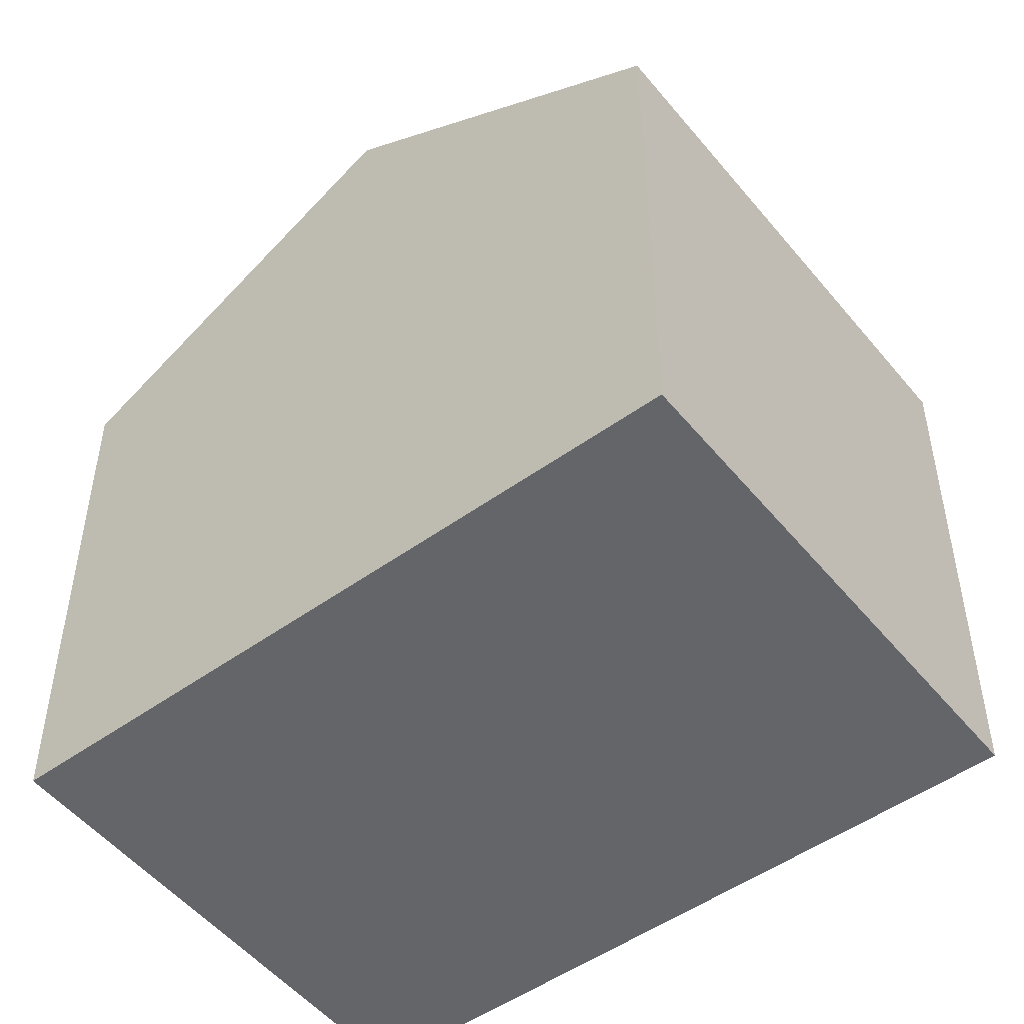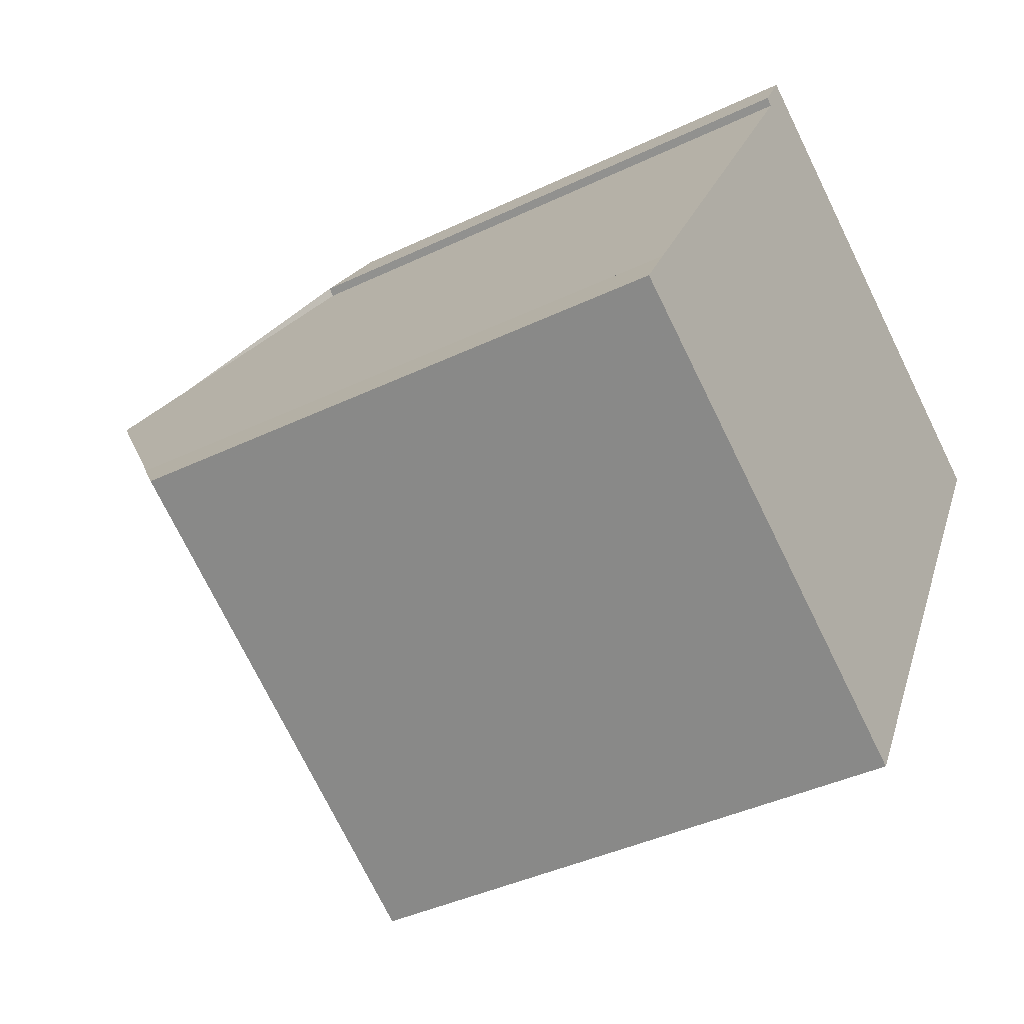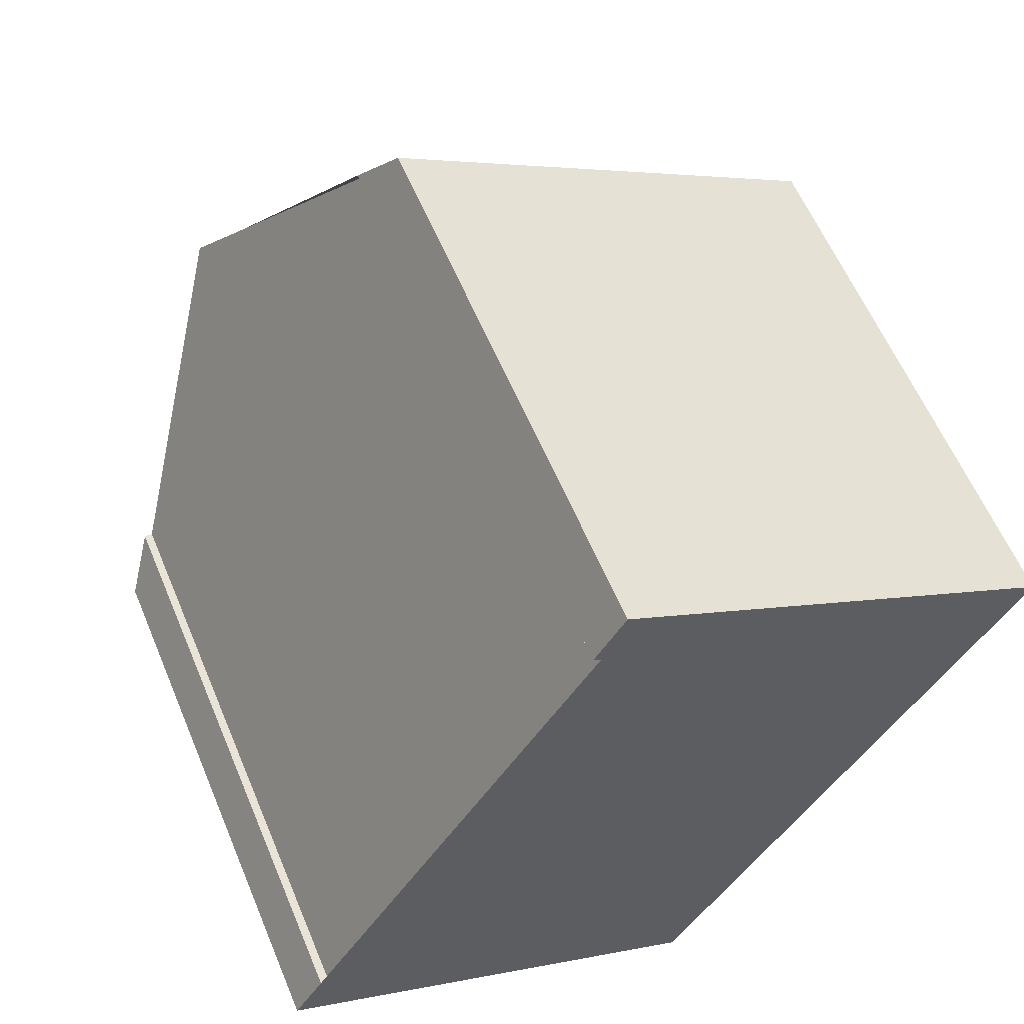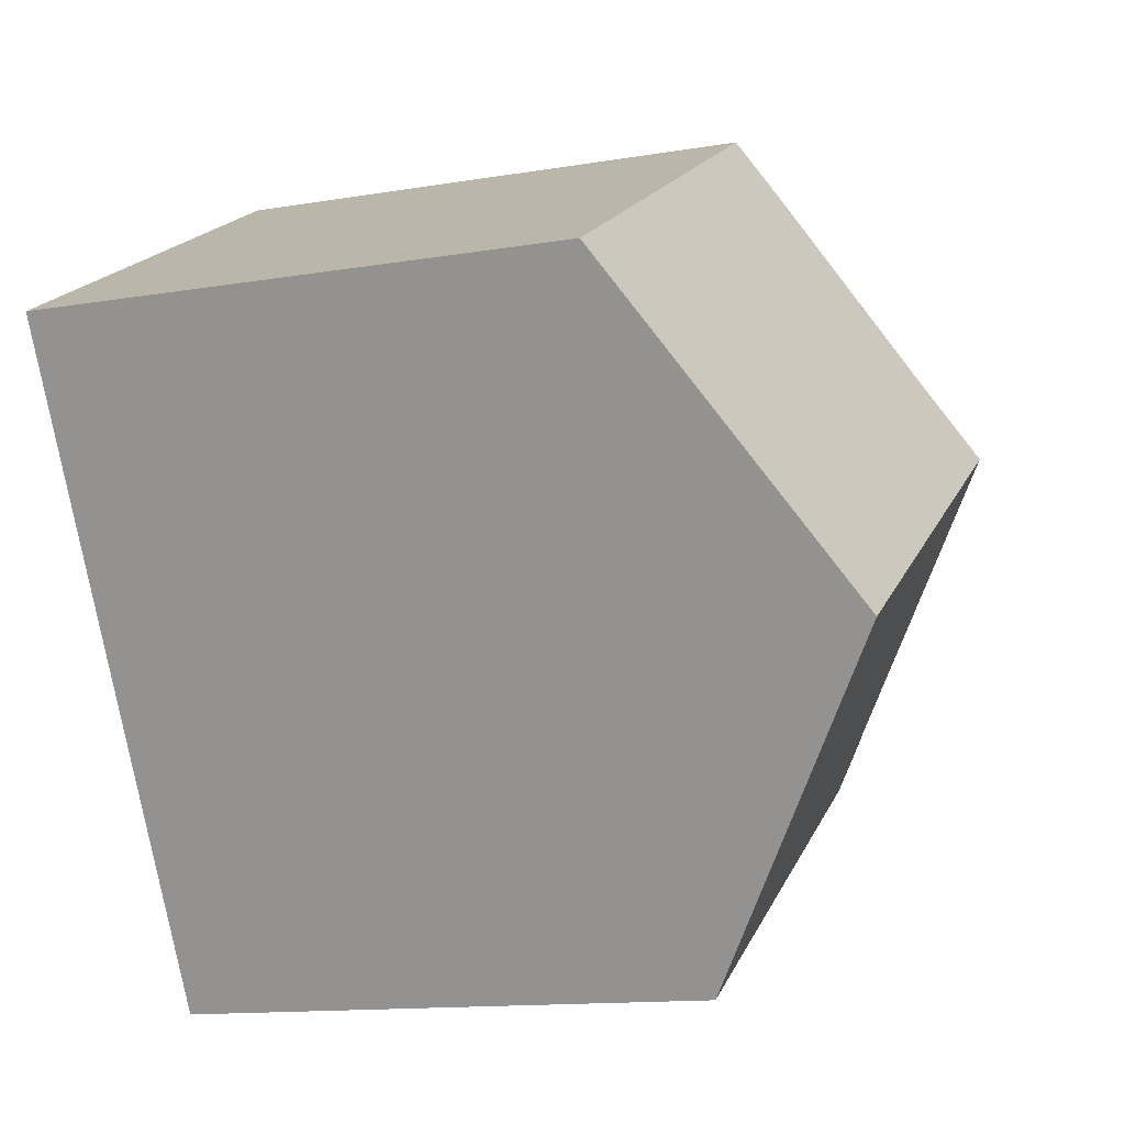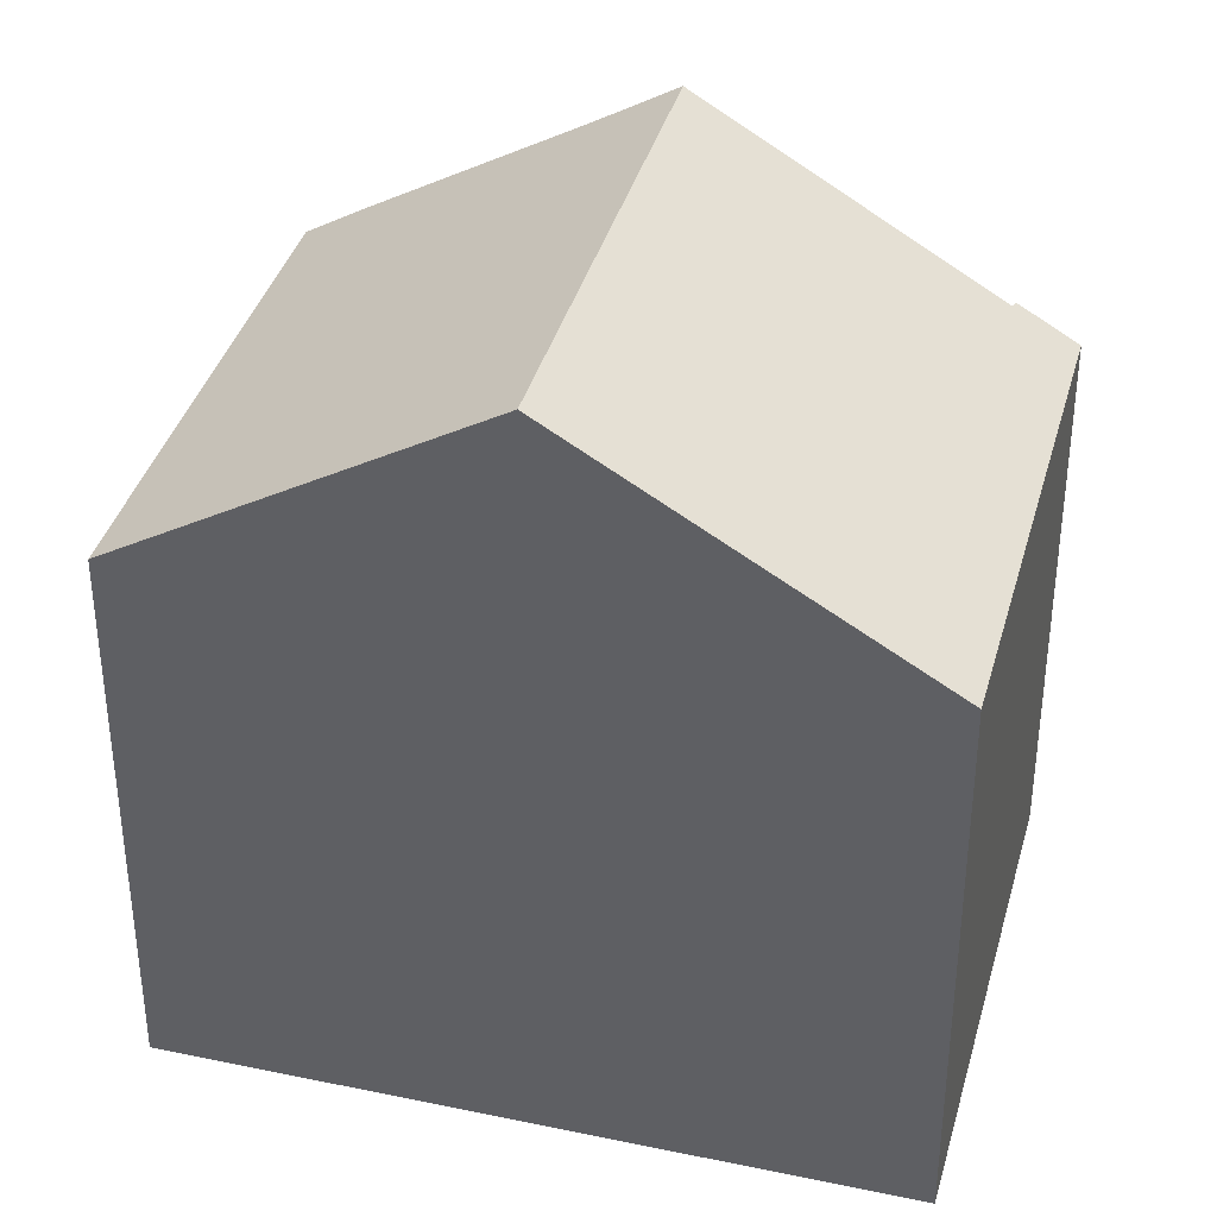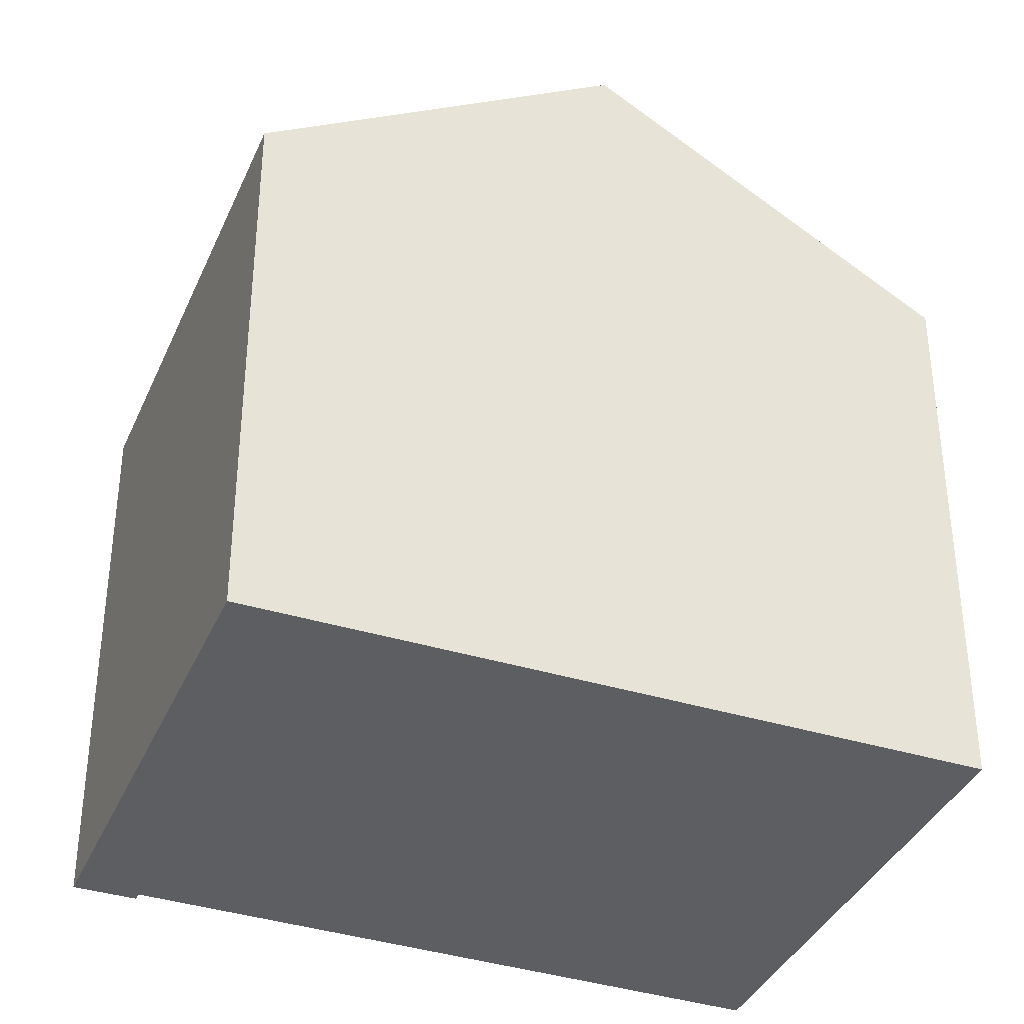
<metadata>
{"format":"obj","ext":"obj","renderer":"f3d","projection":"perspective","resolution":1024,"background":"white","views":[{"elev":-51.4,"azim":-22.3,"up":"+Z"},{"elev":-40.3,"azim":120.5,"up":"+Y"},{"elev":59.5,"azim":157.4,"up":"+Y"},{"elev":-13.2,"azim":-68.9,"up":"+Y"},{"elev":37.7,"azim":-45.3,"up":"+Z"},{"elev":-37.3,"azim":-82.0,"up":"+Z"}]}
</metadata>
<code>
v -286.6 -119.7 7.063
v -286.7 -119.8 7.067
v -292.4 -122.2 6.616
v -287 -119.1 6.629
v -283.2 -126 7.017
v -283.1 -125.9 7.003
v -282.7 -126.6 6.582
v -288.1 -129.7 6.597
v -290.3 -125.9 9.102
v -284.9 -122.9 9.1
v -290.3 -125.8 9.04
v -292.4 -122.2 6.616
v -284.9 -122.9 9.1
v -287.1 -119.1 6.629
v -292.4 -122.2 6.653
v -287 -119.2 6.664
v -286.9 -119.1 6.664
v -290.7 -125.2 8.647
v -285.3 -122.2 8.658
v -285.3 -122.2 8.658
v -284.9 -122.9 9.1
v -290.3 -125.9 9.102
v -284.9 -122.9 9.1
v -282.8 -126.6 6.582
v -292.4 -122.2 6.653
v -290.7 -125.2 8.647
v -283.8 -127.2 6.585
v -288.1 -129.7 6.599
v -282.8 -126.5 6.655
v -282.9 -126.5 6.656
v -288.2 -129.5 6.673
v -286.7 -119.8 7.067
v -286.6 -119.7 7.063
v -286.6 -119.7 0
v -286.7 -119.8 0
v -285.3 -122.2 8.658
v -286.7 -119.8 7.067
v -286.7 -119.8 0
v -285.3 -122.2 0
v -292.4 -122.2 6.616
v -292.4 -122.2 6.616
v -292.4 -122.2 0
v -292.4 -122.2 0
v -286.9 -119.1 6.664
v -287 -119.1 6.629
v -287 -119.1 0
v -286.9 -119.1 -8.882e-16
v -283.1 -125.9 7.003
v -283.2 -126 7.017
v -283.2 -126 0
v -283.1 -125.9 8.882e-16
v -282.8 -126.5 6.655
v -283.1 -125.9 7.003
v -283.1 -125.9 8.882e-16
v -282.8 -126.5 0
v -282.8 -126.6 6.582
v -282.7 -126.6 6.582
v -282.7 -126.6 0
v -282.8 -126.6 0
v -288.1 -129.7 6.599
v -288.1 -129.7 6.597
v -288.1 -129.7 0
v -288.1 -129.7 -8.882e-16
v -290.3 -125.8 9.04
v -290.3 -125.9 9.102
v -290.3 -125.9 0
v -290.3 -125.8 0
v -290.7 -125.2 8.647
v -290.3 -125.8 9.04
v -290.3 -125.8 0
v -290.7 -125.2 0
v -287.1 -119.1 6.629
v -292.4 -122.2 6.616
v -292.4 -122.2 0
v -287.1 -119.1 0
v -287 -119.1 6.629
v -287.1 -119.1 6.629
v -287.1 -119.1 0
v -287 -119.1 0
v -286.6 -119.7 7.063
v -286.9 -119.1 6.664
v -286.9 -119.1 -8.882e-16
v -286.6 -119.7 0
v -284.9 -122.9 9.1
v -285.3 -122.2 8.658
v -285.3 -122.2 0
v -284.9 -122.9 0
v -283.2 -126 7.017
v -284.9 -122.9 9.1
v -284.9 -122.9 0
v -283.2 -126 0
v -283.8 -127.2 6.585
v -282.8 -126.6 6.582
v -282.8 -126.6 0
v -283.8 -127.2 0
v -292.4 -122.2 6.616
v -292.4 -122.2 6.653
v -292.4 -122.2 0
v -292.4 -122.2 0
v -292.4 -122.2 6.653
v -290.7 -125.2 8.647
v -290.7 -125.2 0
v -292.4 -122.2 0
v -288.1 -129.7 6.597
v -283.8 -127.2 6.585
v -283.8 -127.2 0
v -288.1 -129.7 0
v -288.2 -129.5 6.673
v -288.1 -129.7 6.599
v -288.1 -129.7 -8.882e-16
v -288.2 -129.5 -8.882e-16
v -282.7 -126.6 6.582
v -282.8 -126.5 6.655
v -282.8 -126.5 0
v -282.7 -126.6 0
v -290.3 -125.9 9.102
v -288.2 -129.5 6.673
v -288.2 -129.5 -8.882e-16
v -290.3 -125.9 0
v -286.6 -119.7 0
v -286.7 -119.8 0
v -283.2 -126 0
v -283.1 -125.9 0
v -282.7 -126.6 0
v -288.1 -129.7 0
v -292.4 -122.2 0
v -287 -119.1 0
f 20 10 13 19
f 18 11 26
f 19 13 9 11 18
f 15 12 14 16
f 16 14 4 17
f 18 15 16 19
f 19 16 17 1 2 20
f 30 23 21 5 6 29
f 31 22 23 30
f 25 3 12 15
f 26 25 15 18
f 27 8 28
f 29 7 24 30
f 30 24 27 28 31
f 33 34 35 32
f 37 38 39 36
f 41 42 43 40
f 45 46 47 44
f 49 50 51 48
f 53 54 55 52
f 57 58 59 56
f 61 62 63 60
f 65 66 67 64
f 69 70 71 68
f 73 74 75 72
f 77 78 79 76
f 81 82 83 80
f 85 86 87 84
f 89 90 91 88
f 93 94 95 92
f 97 98 99 96
f 101 102 103 100
f 105 106 107 104
f 109 110 111 108
f 113 114 115 112
f 117 118 119 116
f 121 122 123 124 125 126 127 120

</code>
